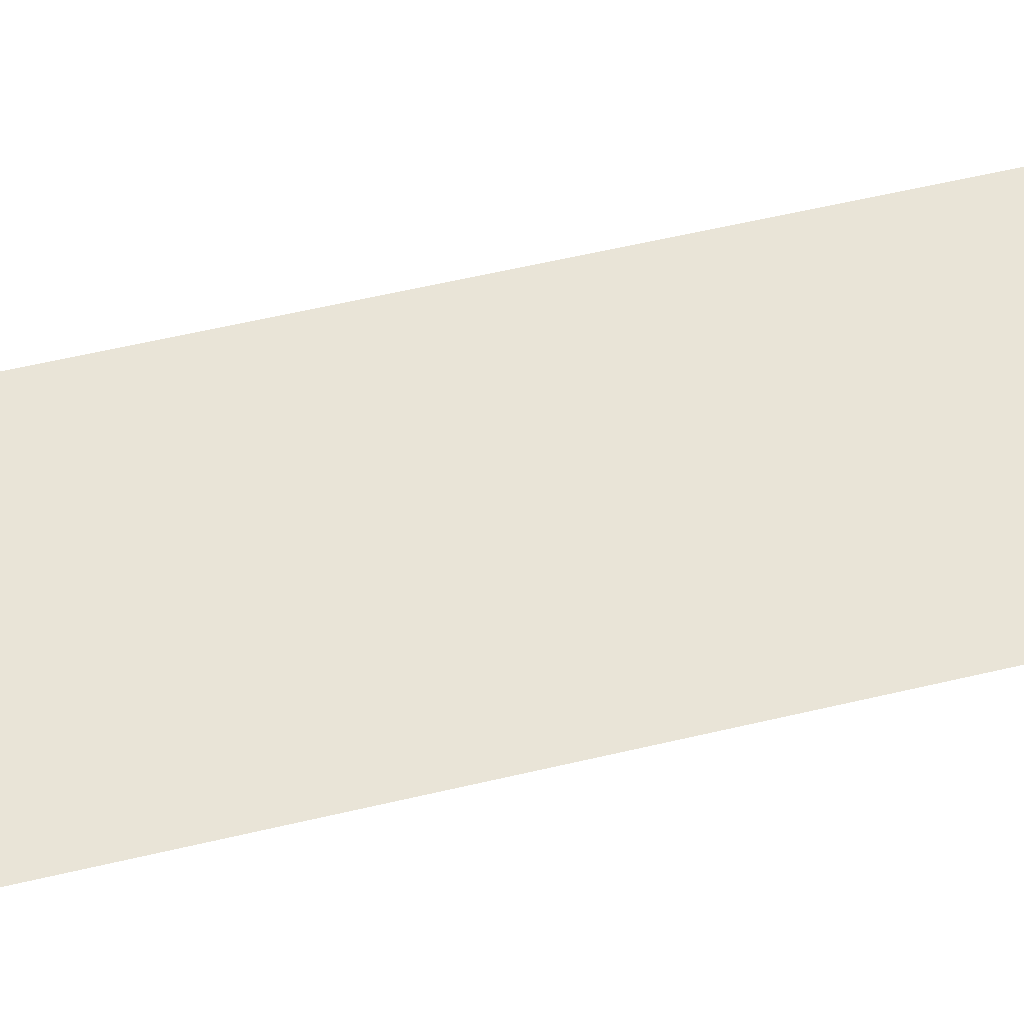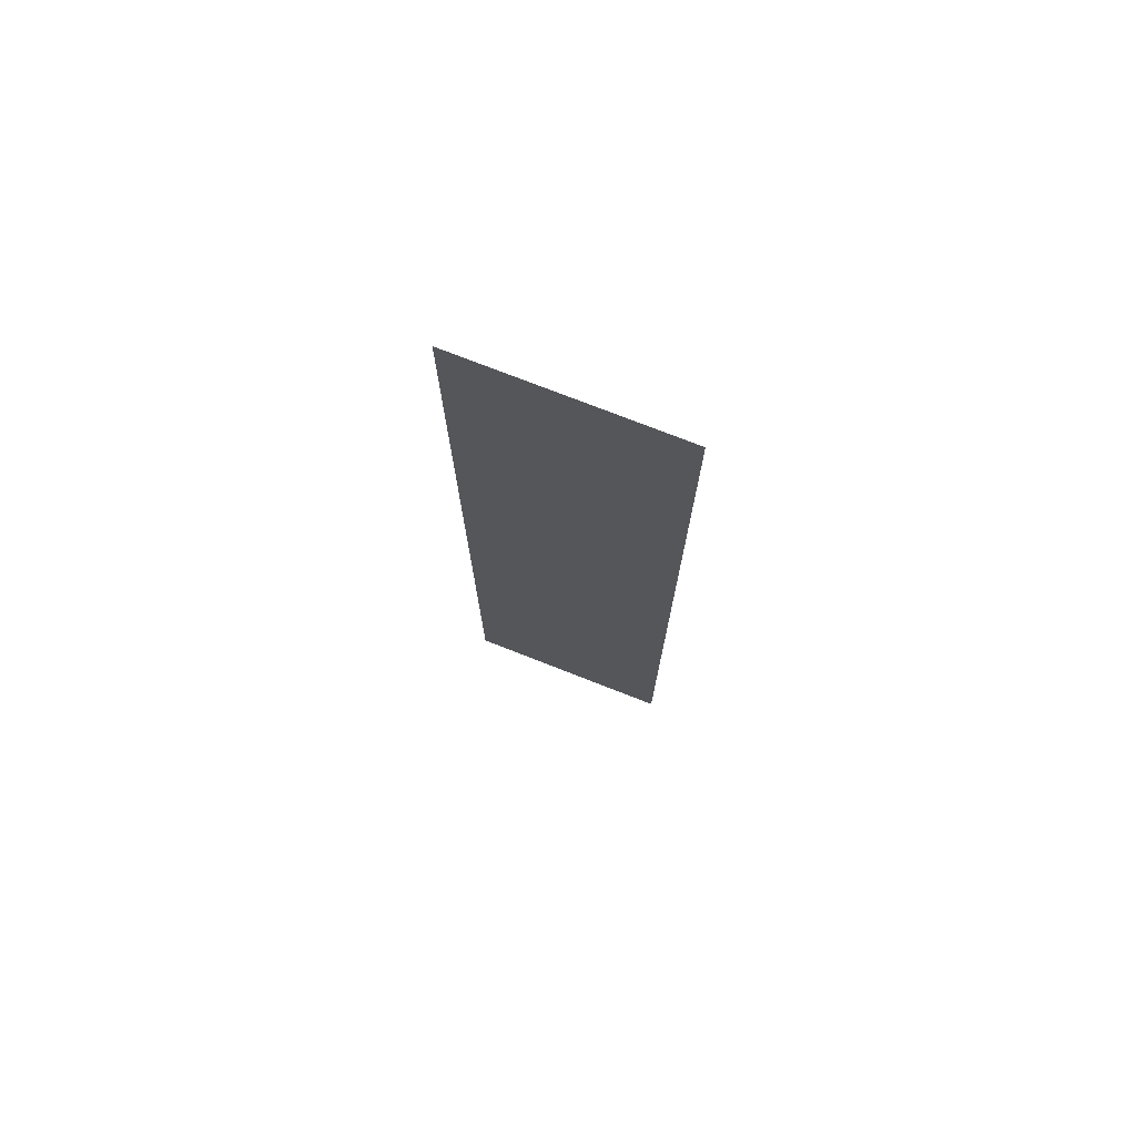
<metadata>
{"format":"obj","ext":"obj","renderer":"f3d","projection":"perspective","resolution":1024,"background":"white","views":[{"elev":43.3,"azim":73.1,"up":"+Z"},{"elev":75.3,"azim":21.4,"up":"+Y"}]}
</metadata>
<code>
g Zero_Prop_Cloth_04
v 0.7989 6.104e-07 -1.52e-06
v 1.198 0.4417 -1.428e-06
v 1.198 6.104e-07 -1.52e-06
v 0.7989 0.4417 -1.428e-06
v 0.3995 6.104e-07 -1.52e-06
v 1.198 0.8833 -1.337e-06
v 0.3995 0.4417 -1.428e-06
v -2.441e-06 6.104e-07 -1.52e-06
v 0.7989 0.8833 -1.337e-06
v 1.198 1.325 -1.246e-06
v -2.441e-06 0.4417 -1.428e-06
v -0.3995 6.104e-07 -1.52e-06
v 0.3995 0.8833 -1.337e-06
v 0.7989 1.325 -1.246e-06
v 1.198 1.767 -1.155e-06
v -0.3995 0.4417 -1.428e-06
v -0.7989 6.104e-07 -1.52e-06
v -2.441e-06 0.8833 -1.337e-06
v 0.3995 1.325 -1.246e-06
v 0.7989 1.767 -1.155e-06
v 1.198 2.208 -1.063e-06
v -0.7989 0.4417 -1.428e-06
v -1.198 6.104e-07 -1.52e-06
v -1.198 0.4417 -1.428e-06
v -0.3995 0.8833 -1.337e-06
v -0.7989 0.8833 -1.337e-06
v -1.198 0.8833 -1.337e-06
v -2.441e-06 1.325 -1.246e-06
v 0.3995 1.767 -1.155e-06
v 0.7989 2.208 -1.063e-06
v 1.198 2.65 -9.721e-07
v -0.7989 1.325 -1.246e-06
v -1.198 1.325 -1.246e-06
v -0.3995 1.325 -1.246e-06
v -2.441e-06 1.767 -1.155e-06
v 0.3995 2.208 -1.063e-06
v 0.7989 2.65 -9.721e-07
v 1.198 3.092 -8.808e-07
v -0.7989 1.767 -1.155e-06
v -1.198 1.767 -1.155e-06
v -0.3995 1.767 -1.155e-06
v -2.441e-06 2.208 -1.063e-06
v 0.3995 2.65 -9.721e-07
v 0.7989 3.092 -8.808e-07
v 1.198 3.533 -7.896e-07
v -0.7989 2.208 -1.063e-06
v -1.198 2.208 -1.063e-06
v -0.3995 2.208 -1.063e-06
v -2.441e-06 2.65 -9.721e-07
v 0.3995 3.092 -8.808e-07
v 0.7989 3.533 -7.896e-07
v 1.198 3.975 -6.983e-07
v -0.7989 2.65 -9.721e-07
v -1.198 2.65 -9.721e-07
v -0.3995 2.65 -9.721e-07
v -2.441e-06 3.092 -8.808e-07
v 0.3995 3.533 -7.896e-07
v 0.7989 3.975 -6.983e-07
v 1.198 4.417 -6.07e-07
v -0.7989 3.092 -8.808e-07
v -1.198 3.092 -8.808e-07
v -0.3995 3.092 -8.808e-07
v -2.441e-06 3.533 -7.896e-07
v 0.3995 3.975 -6.983e-07
v 0.7989 4.417 -6.07e-07
v 1.198 4.858 -5.158e-07
v -0.7989 3.533 -7.896e-07
v -1.198 3.533 -7.896e-07
v -0.3995 3.533 -7.896e-07
v -2.441e-06 3.975 -6.983e-07
v 0.3995 4.417 -6.07e-07
v 0.7989 4.858 -5.158e-07
v 1.198 5.3 -4.245e-07
v -0.7989 3.975 -6.983e-07
v -1.198 3.975 -6.983e-07
v -0.3995 3.975 -6.983e-07
v -2.441e-06 4.417 -6.07e-07
v 0.3995 4.858 -5.158e-07
v 0.7989 5.3 -4.245e-07
v 1.198 5.742 -3.333e-07
v -0.7989 4.417 -6.07e-07
v -1.198 4.417 -6.07e-07
v -0.3995 4.417 -6.07e-07
v -2.441e-06 4.858 -5.158e-07
v 0.3995 5.3 -4.245e-07
v 0.7989 5.742 -3.333e-07
v 1.198 6.183 -2.42e-07
v -0.7989 4.858 -5.158e-07
v -1.198 4.858 -5.158e-07
v -0.3995 4.858 -5.158e-07
v -2.441e-06 5.3 -4.245e-07
v 0.3995 5.742 -3.333e-07
v 0.7989 6.183 -2.42e-07
v 1.198 6.625 -1.507e-07
v -0.7989 5.3 -4.245e-07
v -1.198 5.3 -4.245e-07
v -0.3995 5.3 -4.245e-07
v -2.441e-06 5.742 -3.333e-07
v 0.3995 6.183 -2.42e-07
v 0.7989 6.625 -1.507e-07
v 1.198 7.067 -5.946e-08
v -0.7989 5.742 -3.333e-07
v -1.198 5.742 -3.333e-07
v -0.3995 5.742 -3.333e-07
v -2.441e-06 6.183 -2.42e-07
v 0.3995 6.625 -1.507e-07
v 0.7989 7.067 -5.946e-08
v 1.198 7.508 3.18e-08
v -0.7989 6.183 -2.42e-07
v -1.198 6.183 -2.42e-07
v -0.3995 6.183 -2.42e-07
v -2.441e-06 6.625 -1.507e-07
v 0.3995 7.067 -5.946e-08
v 0.7989 7.508 3.18e-08
v 1.198 7.95 1.231e-07
v -0.7989 6.625 -1.507e-07
v -1.198 6.625 -1.507e-07
v -0.3995 6.625 -1.507e-07
v -2.441e-06 7.067 -5.946e-08
v 0.3995 7.508 3.18e-08
v 0.7989 7.95 1.231e-07
v 1.198 8.392 2.143e-07
v -0.7989 7.067 -5.946e-08
v -1.198 7.067 -5.946e-08
v -0.3995 7.067 -5.946e-08
v -2.441e-06 7.508 3.18e-08
v 0.3995 7.95 1.231e-07
v 0.7989 8.392 2.143e-07
v 1.198 8.833 3.056e-07
v -0.7989 7.508 3.18e-08
v -1.198 7.508 3.18e-08
v -0.3995 7.508 3.18e-08
v -2.441e-06 7.95 1.231e-07
v 0.3995 8.392 2.143e-07
v 0.7989 8.833 3.056e-07
v 1.198 9.275 3.969e-07
v -0.7989 7.95 1.231e-07
v -1.198 7.95 1.231e-07
v -0.3995 7.95 1.231e-07
v -2.441e-06 8.392 2.143e-07
v 0.3995 8.833 3.056e-07
v 0.7989 9.275 3.969e-07
v 1.198 9.717 4.881e-07
v -0.7989 8.392 2.143e-07
v -1.198 8.392 2.143e-07
v -0.3995 8.392 2.143e-07
v -2.441e-06 8.833 3.056e-07
v 0.3995 9.275 3.969e-07
v 0.7989 9.717 4.881e-07
v 1.198 10.16 5.794e-07
v -0.7989 8.833 3.056e-07
v -1.198 8.833 3.056e-07
v -0.3995 8.833 3.056e-07
v -2.441e-06 9.275 3.969e-07
v 0.3995 9.717 4.881e-07
v 0.7989 10.16 5.794e-07
v 1.198 10.6 6.707e-07
v -0.7989 9.275 3.969e-07
v -1.198 9.275 3.969e-07
v -0.3995 9.275 3.969e-07
v -2.441e-06 9.717 4.881e-07
v 0.3995 10.16 5.794e-07
v 0.7989 10.6 6.707e-07
v 1.198 11.04 7.619e-07
v 0.7989 11.04 7.594e-07
v 0.3995 10.6 6.707e-07
v 0.3995 11.04 7.575e-07
v -0.7989 9.717 4.881e-07
v -1.198 9.717 4.881e-07
v -0.3995 9.717 4.881e-07
v -2.441e-06 10.16 5.794e-07
v -2.441e-06 10.6 6.707e-07
v -2.441e-06 11.04 7.564e-07
v -0.3995 10.16 5.794e-07
v -0.7989 10.16 5.794e-07
v -1.198 10.16 5.794e-07
v -0.3995 10.6 6.707e-07
v -0.3995 11.04 7.575e-07
v -0.7989 10.6 6.707e-07
v -1.198 10.6 6.707e-07
v -0.7989 11.04 7.594e-07
v -1.198 11.04 7.619e-07
v 0.7989 6.104e-07 -0.002191
v 1.198 6.104e-07 -0.002191
v 1.198 0.4417 -0.00219
v 0.7989 0.4417 -0.00219
v 0.3995 6.104e-07 -0.002191
v 1.198 0.8833 -0.00219
v 0.3995 0.4417 -0.00219
v -2.441e-06 6.104e-07 -0.002191
v 0.7989 0.8833 -0.00219
v 1.198 1.325 -0.00219
v -2.441e-06 0.4417 -0.00219
v -0.3995 6.104e-07 -0.002191
v 0.3995 0.8833 -0.00219
v 0.7989 1.325 -0.00219
v 1.198 1.767 -0.00219
v -0.3995 0.4417 -0.00219
v -0.7989 6.104e-07 -0.002191
v -2.441e-06 0.8833 -0.00219
v 0.3995 1.325 -0.00219
v 0.7989 1.767 -0.00219
v 1.198 2.208 -0.00219
v -0.7989 0.4417 -0.00219
v -1.198 6.104e-07 -0.002191
v -1.198 0.4417 -0.00219
v -0.3995 0.8833 -0.00219
v -0.7989 0.8833 -0.00219
v -1.198 0.8833 -0.00219
v -2.441e-06 1.325 -0.00219
v 0.3995 1.767 -0.00219
v 0.7989 2.208 -0.00219
v 1.198 2.65 -0.00219
v -0.7989 1.325 -0.00219
v -1.198 1.325 -0.00219
v -0.3995 1.325 -0.00219
v -2.441e-06 1.767 -0.00219
v 0.3995 2.208 -0.00219
v 0.7989 2.65 -0.00219
v 1.198 3.092 -0.00219
v -0.7989 1.767 -0.00219
v -1.198 1.767 -0.00219
v -0.3995 1.767 -0.00219
v -2.441e-06 2.208 -0.00219
v 0.3995 2.65 -0.00219
v 0.7989 3.092 -0.00219
v 1.198 3.533 -0.00219
v -0.7989 2.208 -0.00219
v -1.198 2.208 -0.00219
v -0.3995 2.208 -0.00219
v -2.441e-06 2.65 -0.00219
v 0.3995 3.092 -0.00219
v 0.7989 3.533 -0.00219
v 1.198 3.975 -0.00219
v -0.7989 2.65 -0.00219
v -1.198 2.65 -0.00219
v -0.3995 2.65 -0.00219
v -2.441e-06 3.092 -0.00219
v 0.3995 3.533 -0.00219
v 0.7989 3.975 -0.00219
v 1.198 4.417 -0.00219
v -0.7989 3.092 -0.00219
v -1.198 3.092 -0.00219
v -0.3995 3.092 -0.00219
v -2.441e-06 3.533 -0.00219
v 0.3995 3.975 -0.00219
v 0.7989 4.417 -0.00219
v 1.198 4.858 -0.00219
v -0.7989 3.533 -0.00219
v -1.198 3.533 -0.00219
v -0.3995 3.533 -0.00219
v -2.441e-06 3.975 -0.00219
v 0.3995 4.417 -0.00219
v 0.7989 4.858 -0.00219
v 1.198 5.3 -0.002189
v -0.7989 3.975 -0.00219
v -1.198 3.975 -0.00219
v -0.3995 3.975 -0.00219
v -2.441e-06 4.417 -0.00219
v 0.3995 4.858 -0.00219
v 0.7989 5.3 -0.002189
v 1.198 5.742 -0.002189
v -0.7989 4.417 -0.00219
v -1.198 4.417 -0.00219
v -0.3995 4.417 -0.00219
v -2.441e-06 4.858 -0.00219
v 0.3995 5.3 -0.002189
v 0.7989 5.742 -0.002189
v 1.198 6.183 -0.002189
v -0.7989 4.858 -0.00219
v -1.198 4.858 -0.00219
v -0.3995 4.858 -0.00219
v -2.441e-06 5.3 -0.002189
v 0.3995 5.742 -0.002189
v 0.7989 6.183 -0.002189
v 1.198 6.625 -0.002189
v -0.7989 5.3 -0.002189
v -1.198 5.3 -0.002189
v -0.3995 5.3 -0.002189
v -2.441e-06 5.742 -0.002189
v 0.3995 6.183 -0.002189
v 0.7989 6.625 -0.002189
v 1.198 7.067 -0.002189
v -0.7989 5.742 -0.002189
v -1.198 5.742 -0.002189
v -0.3995 5.742 -0.002189
v -2.441e-06 6.183 -0.002189
v 0.3995 6.625 -0.002189
v 0.7989 7.067 -0.002189
v 1.198 7.508 -0.002189
v -0.7989 6.183 -0.002189
v -1.198 6.183 -0.002189
v -0.3995 6.183 -0.002189
v -2.441e-06 6.625 -0.002189
v 0.3995 7.067 -0.002189
v 0.7989 7.508 -0.002189
v 1.198 7.95 -0.002189
v -0.7989 6.625 -0.002189
v -1.198 6.625 -0.002189
v -0.3995 6.625 -0.002189
v -2.441e-06 7.067 -0.002189
v 0.3995 7.508 -0.002189
v 0.7989 7.95 -0.002189
v 1.198 8.392 -0.002189
v -0.7989 7.067 -0.002189
v -1.198 7.067 -0.002189
v -0.3995 7.067 -0.002189
v -2.441e-06 7.508 -0.002189
v 0.3995 7.95 -0.002189
v 0.7989 8.392 -0.002189
v 1.198 8.833 -0.002189
v -0.7989 7.508 -0.002189
v -1.198 7.508 -0.002189
v -0.3995 7.508 -0.002189
v -2.441e-06 7.95 -0.002189
v 0.3995 8.392 -0.002189
v 0.7989 8.833 -0.002189
v 1.198 9.275 -0.002189
v -0.7989 7.95 -0.002189
v -1.198 7.95 -0.002189
v -0.3995 7.95 -0.002189
v -2.441e-06 8.392 -0.002189
v 0.3995 8.833 -0.002189
v 0.7989 9.275 -0.002189
v 1.198 9.717 -0.002189
v -0.7989 8.392 -0.002189
v -1.198 8.392 -0.002189
v -0.3995 8.392 -0.002189
v -2.441e-06 8.833 -0.002189
v 0.3995 9.275 -0.002189
v 0.7989 9.717 -0.002189
v 1.198 10.16 -0.002188
v -0.7989 8.833 -0.002189
v -1.198 8.833 -0.002189
v -0.3995 8.833 -0.002189
v -2.441e-06 9.275 -0.002189
v 0.3995 9.717 -0.002189
v 0.7989 10.16 -0.002188
v 1.198 10.6 -0.002188
v -0.7989 9.275 -0.002189
v -1.198 9.275 -0.002189
v -0.3995 9.275 -0.002189
v -2.441e-06 9.717 -0.002189
v 0.3995 10.16 -0.002188
v 0.7989 10.6 -0.002188
v 1.198 11.04 -0.002188
v 0.7989 11.04 -0.002188
v 0.3995 10.6 -0.002188
v 0.3995 11.04 -0.002188
v -0.7989 9.717 -0.002189
v -1.198 9.717 -0.002189
v -0.3995 9.717 -0.002189
v -2.441e-06 10.16 -0.002188
v -2.441e-06 10.6 -0.002188
v -2.441e-06 11.04 -0.002188
v -0.3995 10.16 -0.002188
v -0.7989 10.16 -0.002188
v -1.198 10.16 -0.002188
v -0.3995 10.6 -0.002188
v -0.3995 11.04 -0.002188
v -0.7989 10.6 -0.002188
v -1.198 10.6 -0.002188
v -0.7989 11.04 -0.002188
v -1.198 11.04 -0.002188
g Zero_Prop_Cloth_04_0
f 3 2 1
f 2 4 1
f 1 4 5
f 2 6 4
f 4 7 5
f 5 7 8
f 6 9 4
f 4 9 7
f 6 10 9
f 7 11 8
f 8 11 12
f 9 13 7
f 7 13 11
f 10 14 9
f 9 14 13
f 10 15 14
f 11 16 12
f 12 16 17
f 13 18 11
f 11 18 16
f 14 19 13
f 13 19 18
f 15 20 14
f 14 20 19
f 15 21 20
f 16 22 17
f 17 22 23
f 22 24 23
f 18 25 16
f 16 25 22
f 22 26 24
f 25 26 22
f 26 27 24
f 19 28 18
f 18 28 25
f 20 29 19
f 19 29 28
f 21 30 20
f 20 30 29
f 21 31 30
f 26 32 27
f 32 33 27
f 25 34 26
f 28 34 25
f 34 32 26
f 29 35 28
f 28 35 34
f 30 36 29
f 29 36 35
f 31 37 30
f 30 37 36
f 31 38 37
f 32 39 33
f 39 40 33
f 34 41 32
f 35 41 34
f 41 39 32
f 36 42 35
f 35 42 41
f 37 43 36
f 36 43 42
f 38 44 37
f 37 44 43
f 38 45 44
f 39 46 40
f 46 47 40
f 41 48 39
f 42 48 41
f 48 46 39
f 43 49 42
f 42 49 48
f 44 50 43
f 43 50 49
f 45 51 44
f 44 51 50
f 45 52 51
f 46 53 47
f 53 54 47
f 48 55 46
f 49 55 48
f 55 53 46
f 50 56 49
f 49 56 55
f 51 57 50
f 50 57 56
f 52 58 51
f 51 58 57
f 52 59 58
f 53 60 54
f 60 61 54
f 55 62 53
f 56 62 55
f 62 60 53
f 57 63 56
f 56 63 62
f 58 64 57
f 57 64 63
f 59 65 58
f 58 65 64
f 59 66 65
f 60 67 61
f 67 68 61
f 62 69 60
f 63 69 62
f 69 67 60
f 64 70 63
f 63 70 69
f 65 71 64
f 64 71 70
f 66 72 65
f 65 72 71
f 66 73 72
f 67 74 68
f 74 75 68
f 69 76 67
f 70 76 69
f 76 74 67
f 71 77 70
f 70 77 76
f 72 78 71
f 71 78 77
f 73 79 72
f 72 79 78
f 73 80 79
f 74 81 75
f 81 82 75
f 76 83 74
f 77 83 76
f 83 81 74
f 78 84 77
f 77 84 83
f 79 85 78
f 78 85 84
f 80 86 79
f 79 86 85
f 80 87 86
f 81 88 82
f 88 89 82
f 83 90 81
f 84 90 83
f 90 88 81
f 85 91 84
f 84 91 90
f 86 92 85
f 85 92 91
f 87 93 86
f 86 93 92
f 87 94 93
f 88 95 89
f 95 96 89
f 90 97 88
f 91 97 90
f 97 95 88
f 92 98 91
f 91 98 97
f 93 99 92
f 92 99 98
f 94 100 93
f 93 100 99
f 94 101 100
f 95 102 96
f 102 103 96
f 97 104 95
f 98 104 97
f 104 102 95
f 99 105 98
f 98 105 104
f 100 106 99
f 99 106 105
f 101 107 100
f 100 107 106
f 101 108 107
f 102 109 103
f 109 110 103
f 104 111 102
f 105 111 104
f 111 109 102
f 106 112 105
f 105 112 111
f 107 113 106
f 106 113 112
f 108 114 107
f 107 114 113
f 108 115 114
f 109 116 110
f 116 117 110
f 111 118 109
f 112 118 111
f 118 116 109
f 113 119 112
f 112 119 118
f 114 120 113
f 113 120 119
f 115 121 114
f 114 121 120
f 115 122 121
f 116 123 117
f 123 124 117
f 118 125 116
f 119 125 118
f 125 123 116
f 120 126 119
f 119 126 125
f 121 127 120
f 120 127 126
f 122 128 121
f 121 128 127
f 122 129 128
f 123 130 124
f 130 131 124
f 125 132 123
f 126 132 125
f 132 130 123
f 127 133 126
f 126 133 132
f 128 134 127
f 127 134 133
f 129 135 128
f 128 135 134
f 129 136 135
f 130 137 131
f 137 138 131
f 132 139 130
f 133 139 132
f 139 137 130
f 134 140 133
f 133 140 139
f 135 141 134
f 134 141 140
f 136 142 135
f 135 142 141
f 136 143 142
f 137 144 138
f 144 145 138
f 139 146 137
f 140 146 139
f 146 144 137
f 141 147 140
f 140 147 146
f 142 148 141
f 141 148 147
f 143 149 142
f 142 149 148
f 143 150 149
f 144 151 145
f 151 152 145
f 146 153 144
f 147 153 146
f 153 151 144
f 148 154 147
f 147 154 153
f 149 155 148
f 148 155 154
f 150 156 149
f 149 156 155
f 150 157 156
f 151 158 152
f 158 159 152
f 153 160 151
f 154 160 153
f 160 158 151
f 155 161 154
f 154 161 160
f 156 162 155
f 155 162 161
f 157 163 156
f 156 163 162
f 157 164 163
f 164 165 163
f 163 165 166
f 163 166 162
f 165 167 166
f 158 168 159
f 168 169 159
f 160 170 158
f 161 170 160
f 170 168 158
f 162 171 161
f 162 166 171
f 161 171 170
f 166 167 172
f 166 172 171
f 167 173 172
f 171 174 170
f 170 174 168
f 171 172 174
f 168 175 169
f 174 175 168
f 175 176 169
f 172 173 177
f 172 177 174
f 174 177 175
f 173 178 177
f 175 179 176
f 177 179 175
f 177 178 179
f 179 180 176
f 178 181 179
f 179 181 180
f 181 182 180
f 185 184 183
f 186 185 183
f 186 183 187
f 188 185 186
f 189 186 187
f 189 187 190
f 191 188 186
f 191 186 189
f 192 188 191
f 193 189 190
f 193 190 194
f 195 191 189
f 195 189 193
f 196 192 191
f 196 191 195
f 197 192 196
f 198 193 194
f 198 194 199
f 200 195 193
f 200 193 198
f 201 196 195
f 201 195 200
f 202 197 196
f 202 196 201
f 203 197 202
f 204 198 199
f 204 199 205
f 206 204 205
f 207 200 198
f 207 198 204
f 208 204 206
f 208 207 204
f 209 208 206
f 210 201 200
f 210 200 207
f 211 202 201
f 211 201 210
f 212 203 202
f 212 202 211
f 213 203 212
f 214 208 209
f 215 214 209
f 216 207 208
f 216 210 207
f 214 216 208
f 217 211 210
f 217 210 216
f 218 212 211
f 218 211 217
f 219 213 212
f 219 212 218
f 220 213 219
f 221 214 215
f 222 221 215
f 223 216 214
f 223 217 216
f 221 223 214
f 224 218 217
f 224 217 223
f 225 219 218
f 225 218 224
f 226 220 219
f 226 219 225
f 227 220 226
f 228 221 222
f 229 228 222
f 230 223 221
f 230 224 223
f 228 230 221
f 231 225 224
f 231 224 230
f 232 226 225
f 232 225 231
f 233 227 226
f 233 226 232
f 234 227 233
f 235 228 229
f 236 235 229
f 237 230 228
f 237 231 230
f 235 237 228
f 238 232 231
f 238 231 237
f 239 233 232
f 239 232 238
f 240 234 233
f 240 233 239
f 241 234 240
f 242 235 236
f 243 242 236
f 244 237 235
f 244 238 237
f 242 244 235
f 245 239 238
f 245 238 244
f 246 240 239
f 246 239 245
f 247 241 240
f 247 240 246
f 248 241 247
f 249 242 243
f 250 249 243
f 251 244 242
f 251 245 244
f 249 251 242
f 252 246 245
f 252 245 251
f 253 247 246
f 253 246 252
f 254 248 247
f 254 247 253
f 255 248 254
f 256 249 250
f 257 256 250
f 258 251 249
f 258 252 251
f 256 258 249
f 259 253 252
f 259 252 258
f 260 254 253
f 260 253 259
f 261 255 254
f 261 254 260
f 262 255 261
f 263 256 257
f 264 263 257
f 265 258 256
f 265 259 258
f 263 265 256
f 266 260 259
f 266 259 265
f 267 261 260
f 267 260 266
f 268 262 261
f 268 261 267
f 269 262 268
f 270 263 264
f 271 270 264
f 272 265 263
f 272 266 265
f 270 272 263
f 273 267 266
f 273 266 272
f 274 268 267
f 274 267 273
f 275 269 268
f 275 268 274
f 276 269 275
f 277 270 271
f 278 277 271
f 279 272 270
f 279 273 272
f 277 279 270
f 280 274 273
f 280 273 279
f 281 275 274
f 281 274 280
f 282 276 275
f 282 275 281
f 283 276 282
f 284 277 278
f 285 284 278
f 286 279 277
f 286 280 279
f 284 286 277
f 287 281 280
f 287 280 286
f 288 282 281
f 288 281 287
f 289 283 282
f 289 282 288
f 290 283 289
f 291 284 285
f 292 291 285
f 293 286 284
f 293 287 286
f 291 293 284
f 294 288 287
f 294 287 293
f 295 289 288
f 295 288 294
f 296 290 289
f 296 289 295
f 297 290 296
f 298 291 292
f 299 298 292
f 300 293 291
f 300 294 293
f 298 300 291
f 301 295 294
f 301 294 300
f 302 296 295
f 302 295 301
f 303 297 296
f 303 296 302
f 304 297 303
f 305 298 299
f 306 305 299
f 307 300 298
f 307 301 300
f 305 307 298
f 308 302 301
f 308 301 307
f 309 303 302
f 309 302 308
f 310 304 303
f 310 303 309
f 311 304 310
f 312 305 306
f 313 312 306
f 314 307 305
f 314 308 307
f 312 314 305
f 315 309 308
f 315 308 314
f 316 310 309
f 316 309 315
f 317 311 310
f 317 310 316
f 318 311 317
f 319 312 313
f 320 319 313
f 321 314 312
f 321 315 314
f 319 321 312
f 322 316 315
f 322 315 321
f 323 317 316
f 323 316 322
f 324 318 317
f 324 317 323
f 325 318 324
f 326 319 320
f 327 326 320
f 328 321 319
f 328 322 321
f 326 328 319
f 329 323 322
f 329 322 328
f 330 324 323
f 330 323 329
f 331 325 324
f 331 324 330
f 332 325 331
f 333 326 327
f 334 333 327
f 335 328 326
f 335 329 328
f 333 335 326
f 336 330 329
f 336 329 335
f 337 331 330
f 337 330 336
f 338 332 331
f 338 331 337
f 339 332 338
f 340 333 334
f 341 340 334
f 342 335 333
f 342 336 335
f 340 342 333
f 343 337 336
f 343 336 342
f 344 338 337
f 344 337 343
f 345 339 338
f 345 338 344
f 346 339 345
f 347 346 345
f 347 345 348
f 348 345 344
f 349 347 348
f 350 340 341
f 351 350 341
f 352 342 340
f 352 343 342
f 350 352 340
f 353 344 343
f 348 344 353
f 353 343 352
f 349 348 354
f 354 348 353
f 355 349 354
f 356 353 352
f 356 352 350
f 354 353 356
f 357 350 351
f 357 356 350
f 358 357 351
f 355 354 359
f 359 354 356
f 359 356 357
f 360 355 359
f 361 357 358
f 361 359 357
f 360 359 361
f 362 361 358
f 363 360 361
f 363 361 362
f 364 363 362

</code>
